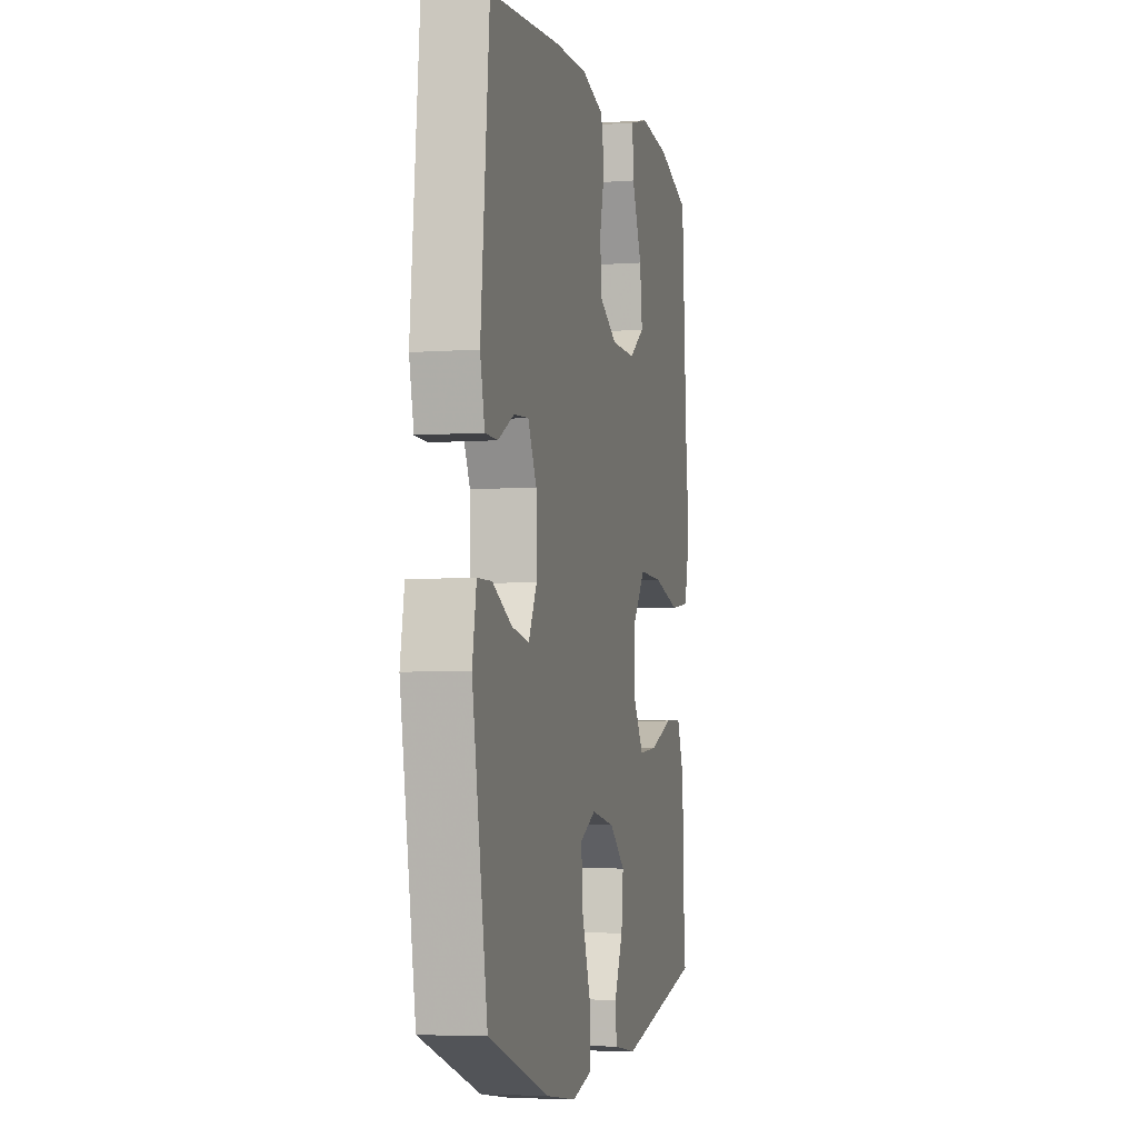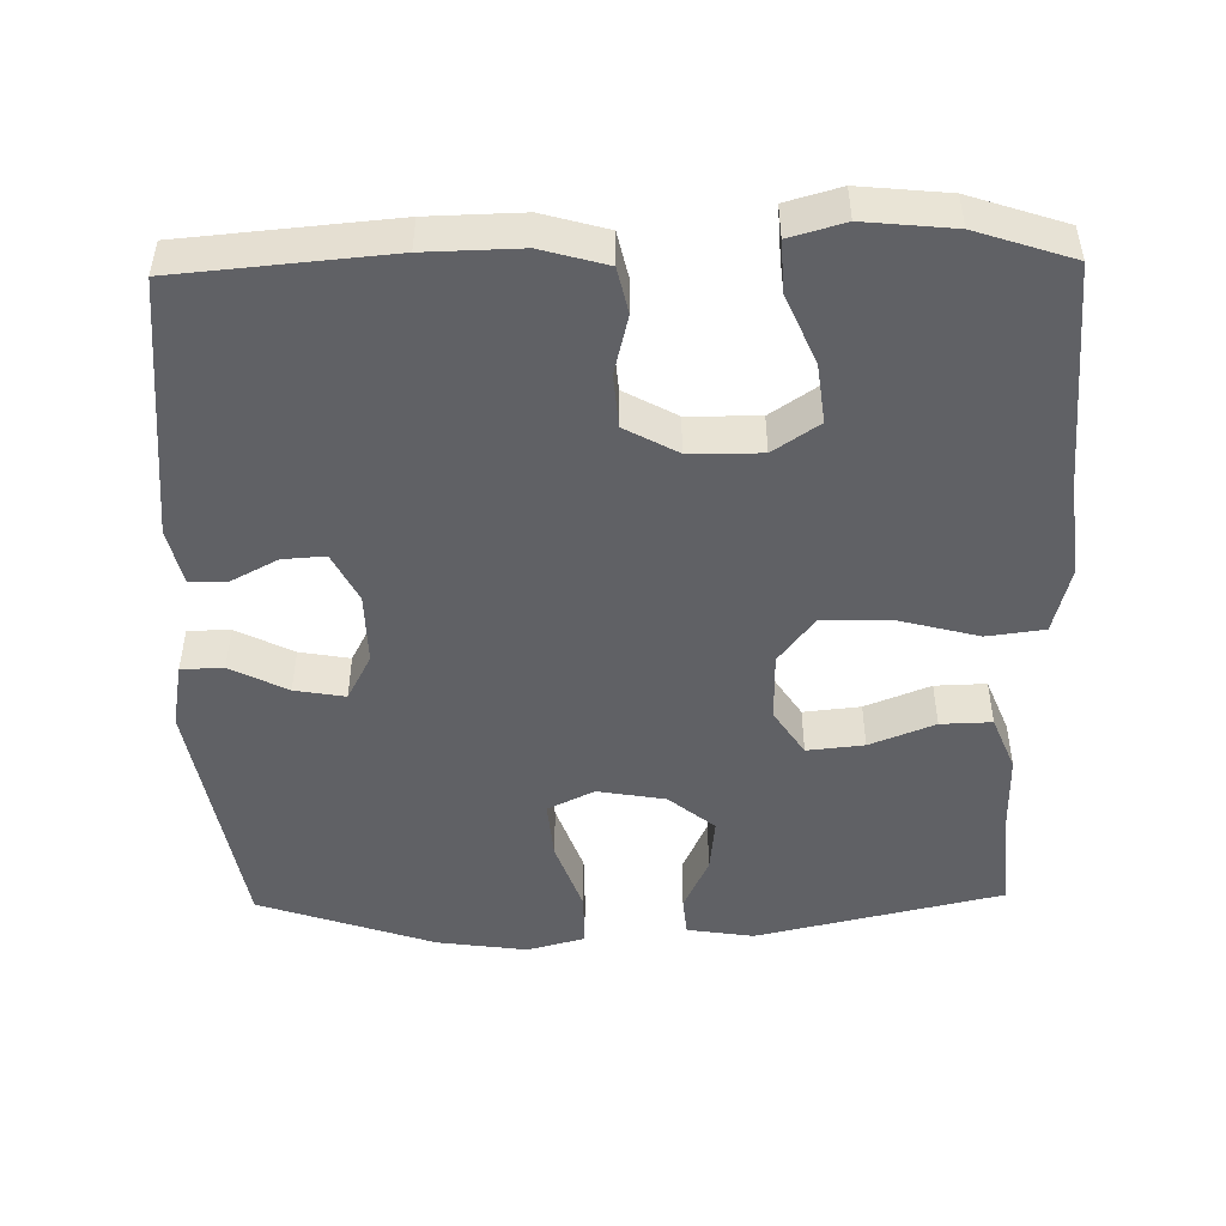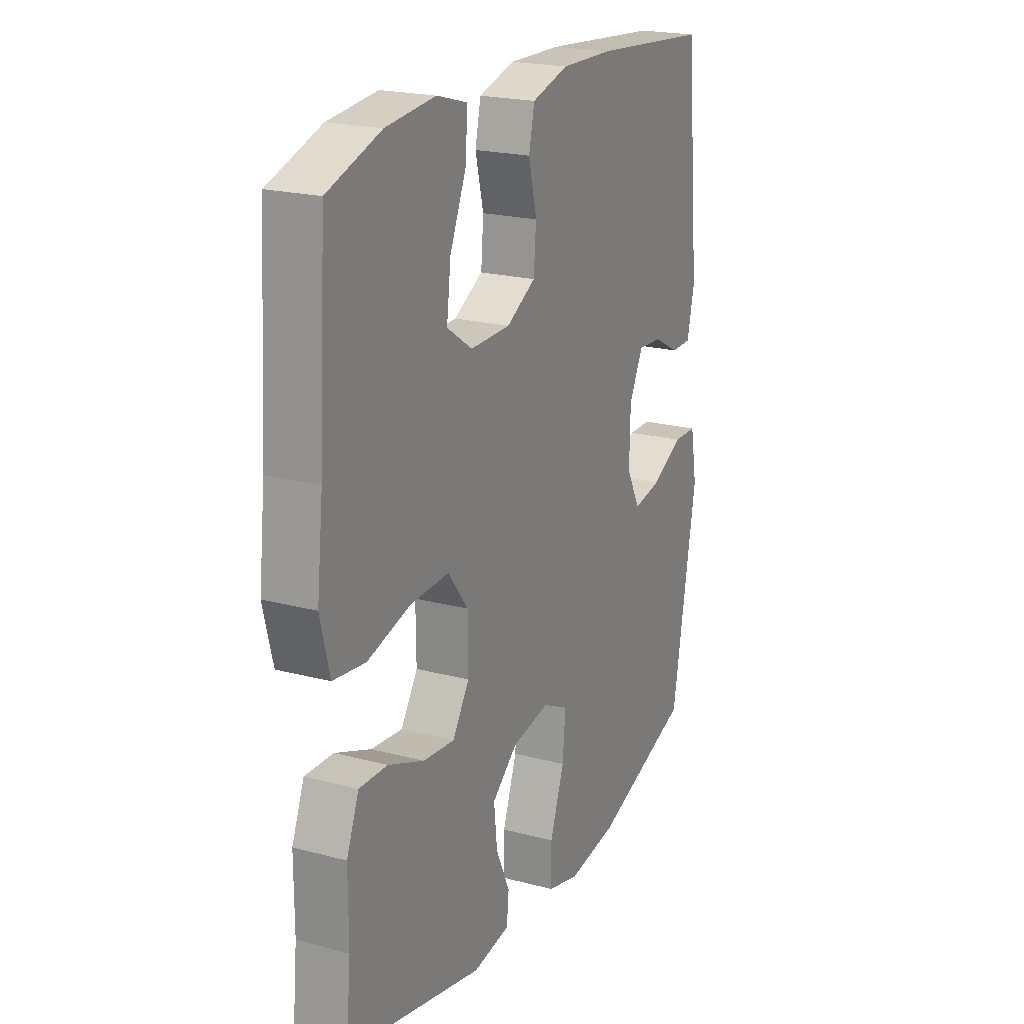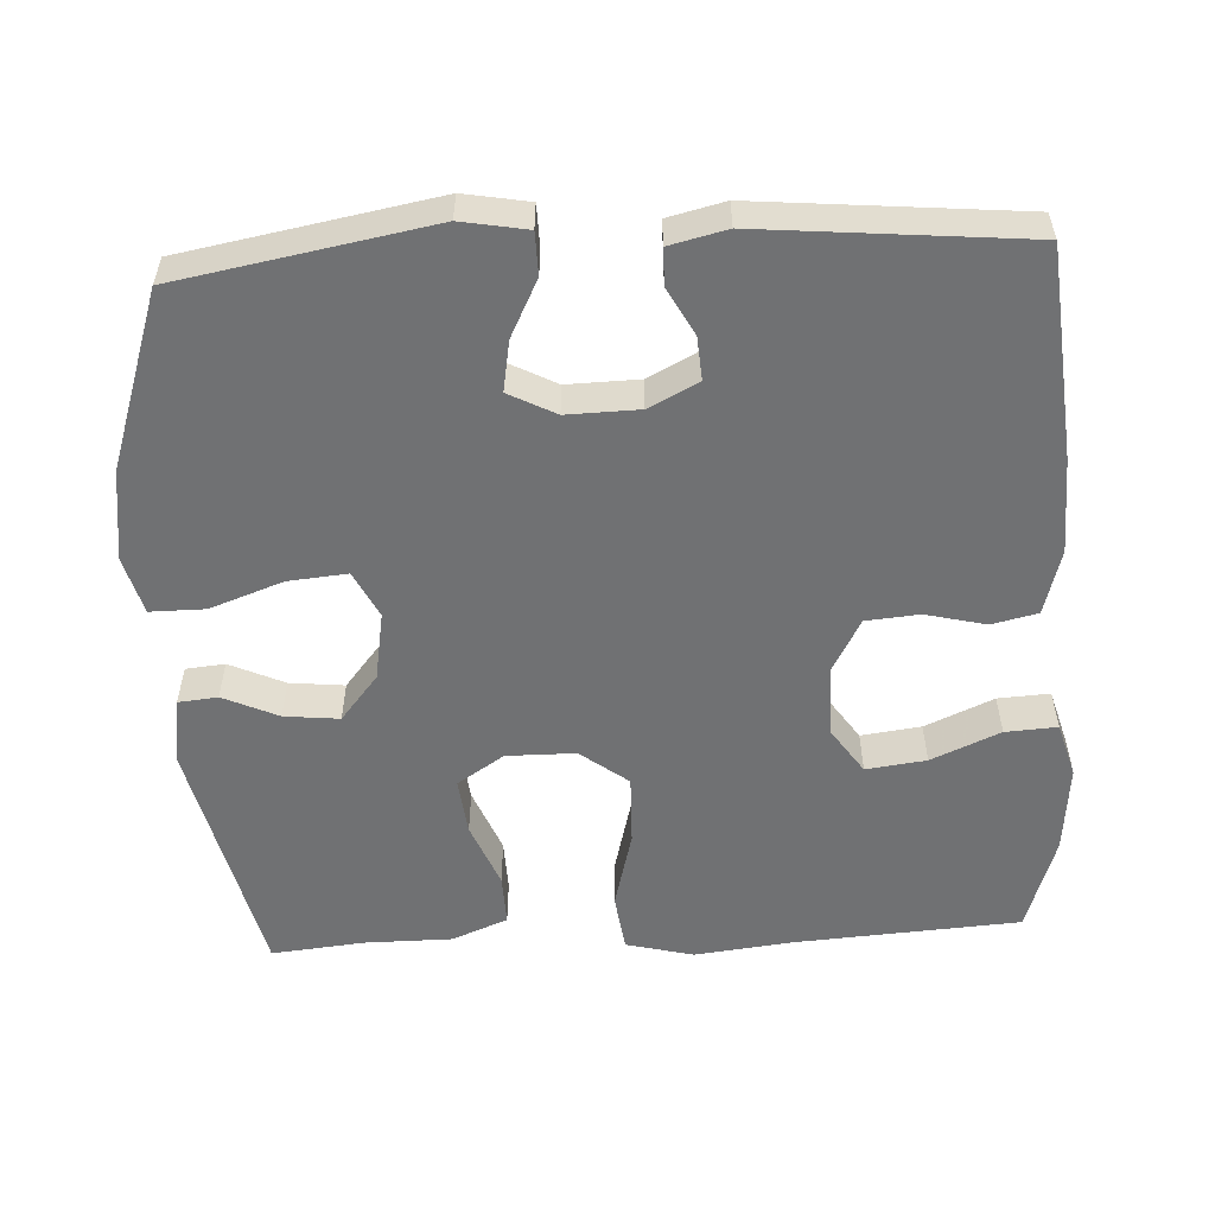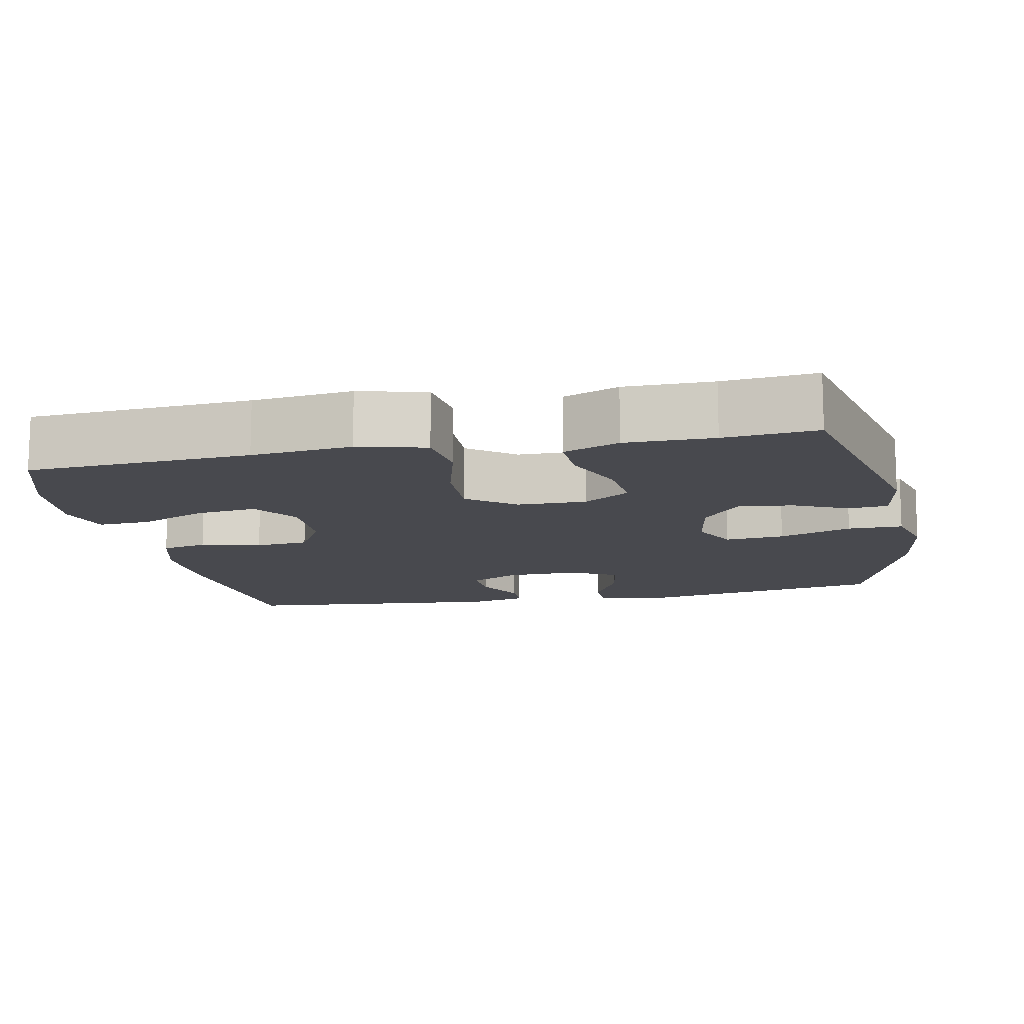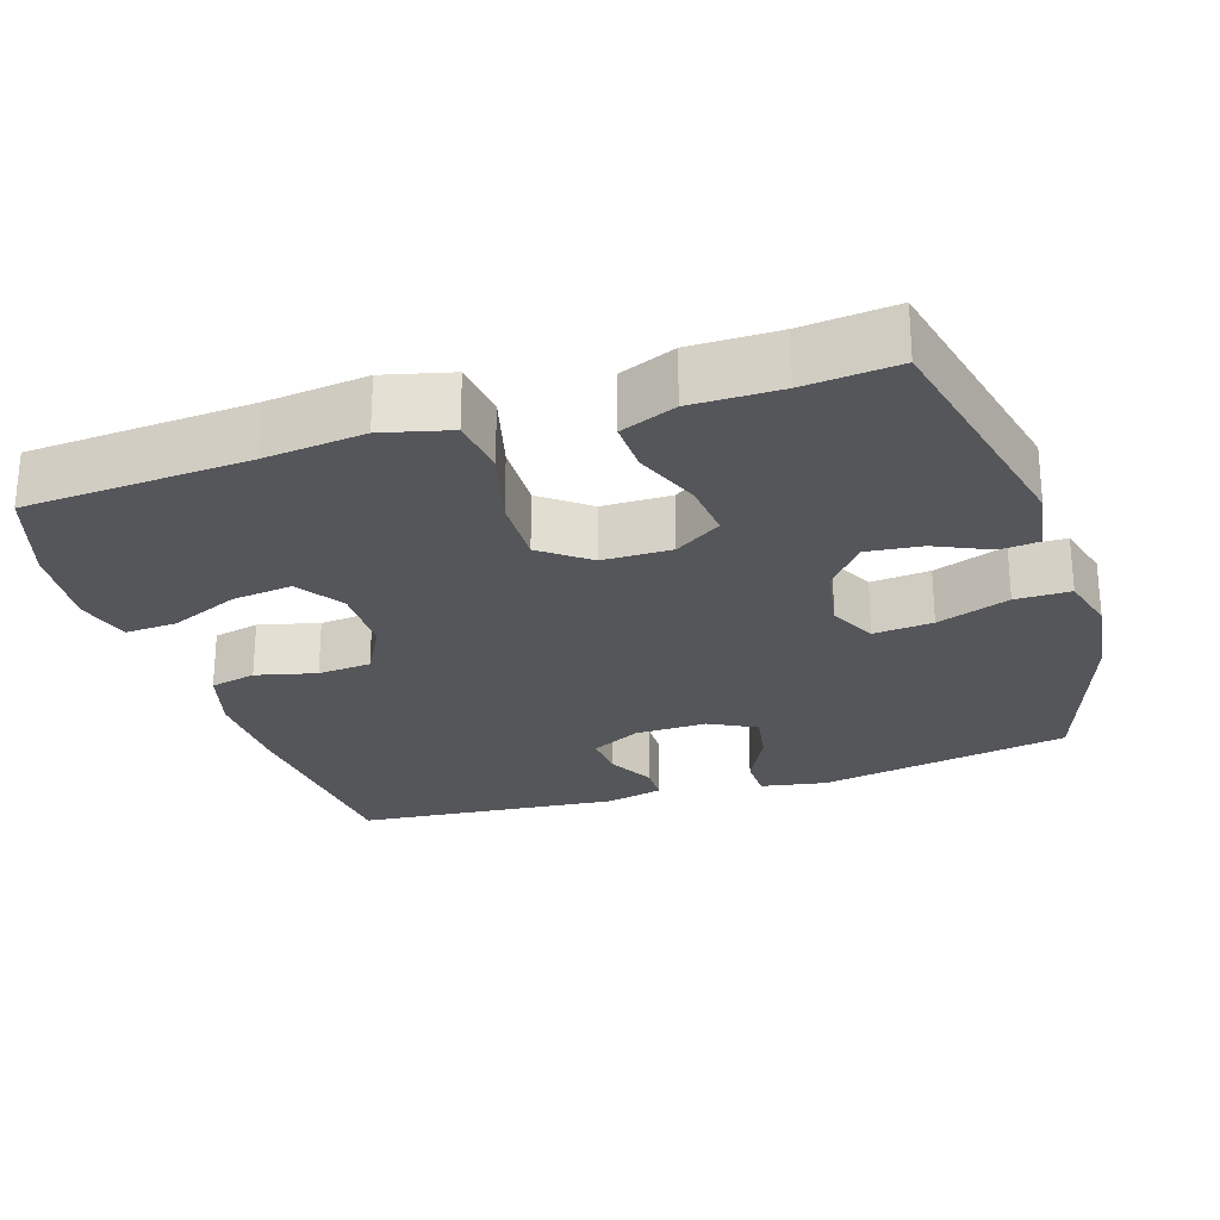
<metadata>
{"format":"obj","ext":"obj","renderer":"f3d","projection":"perspective","resolution":1024,"background":"white","views":[{"elev":-4.6,"azim":-76.9,"up":"+Z"},{"elev":-48.5,"azim":1.1,"up":"+Y"},{"elev":21.1,"azim":115.4,"up":"+Z"},{"elev":-55.2,"azim":-86.8,"up":"+Y"},{"elev":-12.6,"azim":101.5,"up":"+Y"},{"elev":-25.8,"azim":107.8,"up":"+Y"}]}
</metadata>
<code>
v 0.5 0.07 0.5
v 0.519 0.07 0.199
v 0.534 0.07 0.064
v 0.511 0.07 -0.027
v 0.433 0.07 -0.037
v 0.327 0.07 -0.009
v 0.233 0.07 -0.006
v 0.184 0.07 -0.07
v 0.183 0.07 -0.163
v 0.224 0.07 -0.226
v 0.301 0.07 -0.218
v 0.389 0.07 -0.183
v 0.458 0.07 -0.181
v 0.488 0.07 -0.256
v 0.488 0.07 -0.375
v 0.5 0.07 -0.5
v 0.166 0.07 -0.576
v 0.076 0.07 -0.562
v 0.071 0.07 -0.509
v 0.105 0.07 -0.435
v 0.113 0.07 -0.361
v 0.051 0.07 -0.31
v -0.041 0.07 -0.294
v -0.104 0.07 -0.325
v -0.097 0.07 -0.405
v -0.062 0.07 -0.503
v -0.062 0.07 -0.577
v -0.14 0.07 -0.598
v -0.262 0.07 -0.581
v -0.5 0.07 -0.5
v -0.56 0.07 -0.16
v -0.544 0.07 -0.072
v -0.487 0.07 -0.071
v -0.41 0.07 -0.11
v -0.342 0.07 -0.122
v -0.309 0.07 -0.059
v -0.311 0.07 0.038
v -0.345 0.07 0.105
v -0.403 0.07 0.101
v -0.467 0.07 0.067
v -0.516 0.07 0.068
v -0.534 0.07 0.145
v -0.5 0.07 0.5
v -0.216 0.07 0.525
v -0.088 0.07 0.528
v 0 0.07 0.503
v 0.014 0.07 0.441
v -0.006 0.07 0.36
v 0 0.07 0.288
v 0.071 0.07 0.249
v 0.168 0.07 0.248
v 0.23 0.07 0.29
v 0.22 0.07 0.371
v 0.18 0.07 0.464
v 0.176 0.07 0.534
v 0.25 0.07 0.555
v 0.37 0.07 0.543
v 0.5 0 0.5
v 0.519 0 0.199
v 0.534 0 0.064
v 0.511 0 -0.027
v 0.433 0 -0.037
v 0.327 0 -0.009
v 0.233 0 -0.006
v 0.184 0 -0.07
v 0.183 0 -0.163
v 0.224 0 -0.226
v 0.301 0 -0.218
v 0.389 0 -0.183
v 0.458 0 -0.181
v 0.488 0 -0.256
v 0.488 0 -0.375
v 0.5 0 -0.5
v 0.166 0 -0.576
v 0.076 0 -0.562
v 0.071 0 -0.509
v 0.105 0 -0.435
v 0.113 0 -0.361
v 0.051 0 -0.31
v -0.041 0 -0.294
v -0.104 0 -0.325
v -0.097 0 -0.405
v -0.062 0 -0.503
v -0.062 0 -0.577
v -0.14 0 -0.598
v -0.262 0 -0.581
v -0.5 0 -0.5
v -0.56 0 -0.16
v -0.544 0 -0.072
v -0.487 0 -0.071
v -0.41 0 -0.11
v -0.342 0 -0.122
v -0.309 0 -0.059
v -0.311 0 0.038
v -0.345 0 0.105
v -0.403 0 0.101
v -0.467 0 0.067
v -0.516 0 0.068
v -0.534 0 0.145
v -0.5 0 0.5
v -0.216 0 0.525
v -0.088 0 0.528
v 0 0 0.503
v 0.014 0 0.441
v -0.006 0 0.36
v 0 0 0.288
v 0.071 0 0.249
v 0.168 0 0.248
v 0.23 0 0.29
v 0.22 0 0.371
v 0.18 0 0.464
v 0.176 0 0.534
v 0.25 0 0.555
v 0.37 0 0.543
f 56 57 1 2
f 53 54 55 56
f 52 53 56 2
f 51 52 2 3
f 50 51 3 4
f 49 50 4 5
f 45 46 47 48
f 45 48 49
f 44 45 49
f 43 44 49
f 39 40 41 42
f 38 39 42 43
f 37 38 43 49
f 31 32 33 34
f 31 34 35
f 30 31 35
f 29 30 35 36
f 25 26 27 28
f 24 25 28 29
f 17 18 19 20
f 15 16 17 20
f 15 20 21
f 14 15 21 22
f 11 12 13 14
f 10 11 14 22
f 49 5 6
f 49 6 7
f 37 49 7 8
f 24 29 36 37
f 23 24 37 8
f 9 10 22 23
f 8 9 23
f 59 58 114 113
f 113 112 111 110
f 59 113 110 109
f 60 59 109 108
f 61 60 108 107
f 62 61 107 106
f 105 104 103 102
f 106 105 102
f 106 102 101
f 106 101 100
f 99 98 97 96
f 100 99 96 95
f 106 100 95 94
f 91 90 89 88
f 92 91 88
f 92 88 87
f 93 92 87 86
f 85 84 83 82
f 86 85 82 81
f 77 76 75 74
f 77 74 73 72
f 78 77 72
f 79 78 72 71
f 71 70 69 68
f 79 71 68 67
f 63 62 106
f 64 63 106
f 65 64 106 94
f 94 93 86 81
f 65 94 81 80
f 80 79 67 66
f 80 66 65
f 1 58 59 2
f 2 59 60 3
f 3 60 61 4
f 4 61 62 5
f 5 62 63 6
f 6 63 64 7
f 7 64 65 8
f 8 65 66 9
f 9 66 67 10
f 10 67 68 11
f 11 68 69 12
f 12 69 70 13
f 13 70 71 14
f 14 71 72 15
f 15 72 73 16
f 16 73 74 17
f 17 74 75 18
f 18 75 76 19
f 19 76 77 20
f 20 77 78 21
f 21 78 79 22
f 22 79 80 23
f 23 80 81 24
f 24 81 82 25
f 25 82 83 26
f 26 83 84 27
f 27 84 85 28
f 28 85 86 29
f 29 86 87 30
f 30 87 88 31
f 31 88 89 32
f 32 89 90 33
f 33 90 91 34
f 34 91 92 35
f 35 92 93 36
f 36 93 94 37
f 37 94 95 38
f 38 95 96 39
f 39 96 97 40
f 40 97 98 41
f 41 98 99 42
f 42 99 100 43
f 43 100 101 44
f 44 101 102 45
f 45 102 103 46
f 46 103 104 47
f 47 104 105 48
f 48 105 106 49
f 49 106 107 50
f 50 107 108 51
f 51 108 109 52
f 52 109 110 53
f 53 110 111 54
f 54 111 112 55
f 55 112 113 56
f 56 113 114 57
f 57 114 58 1

</code>
